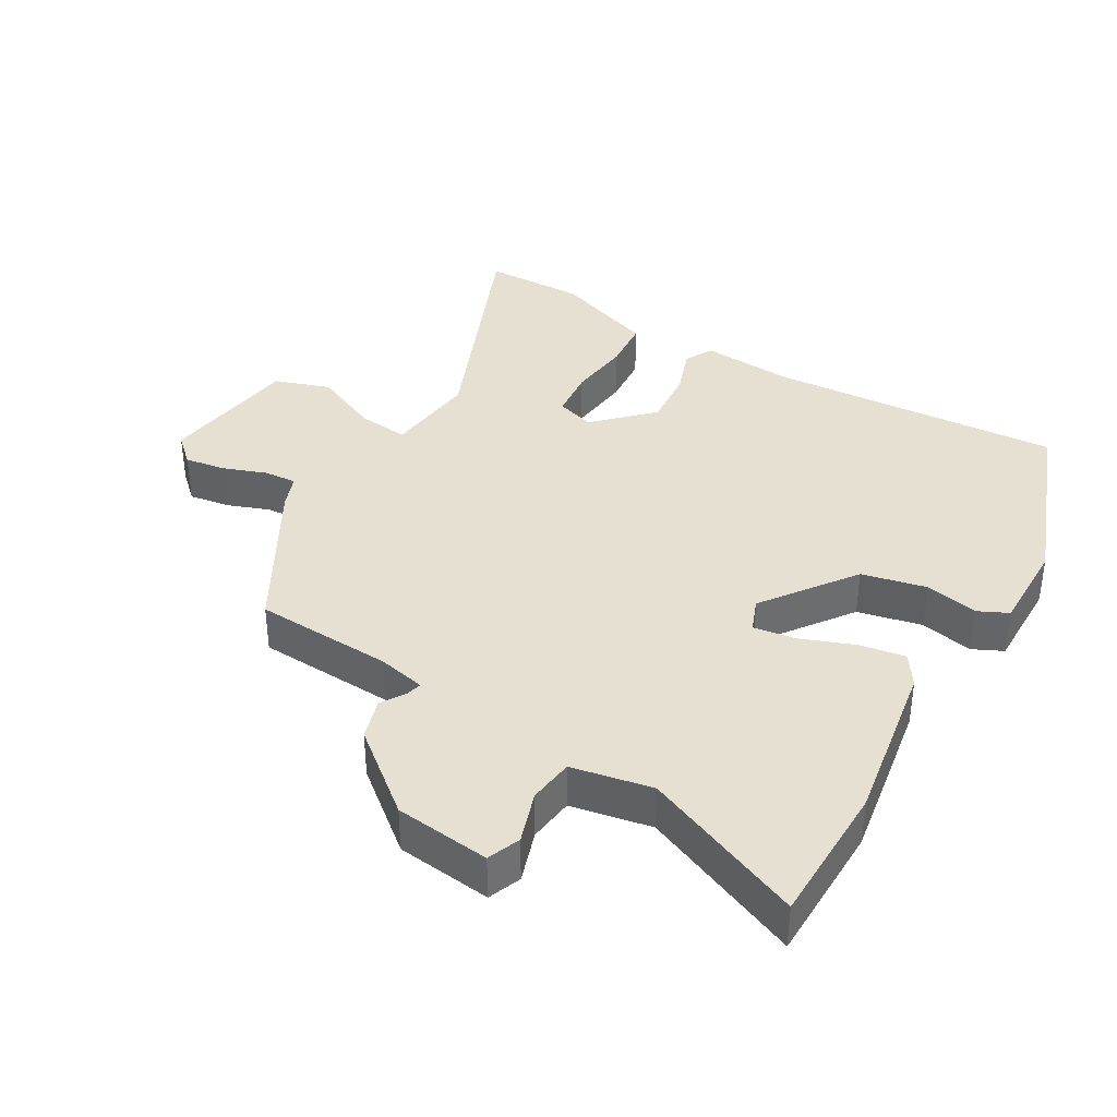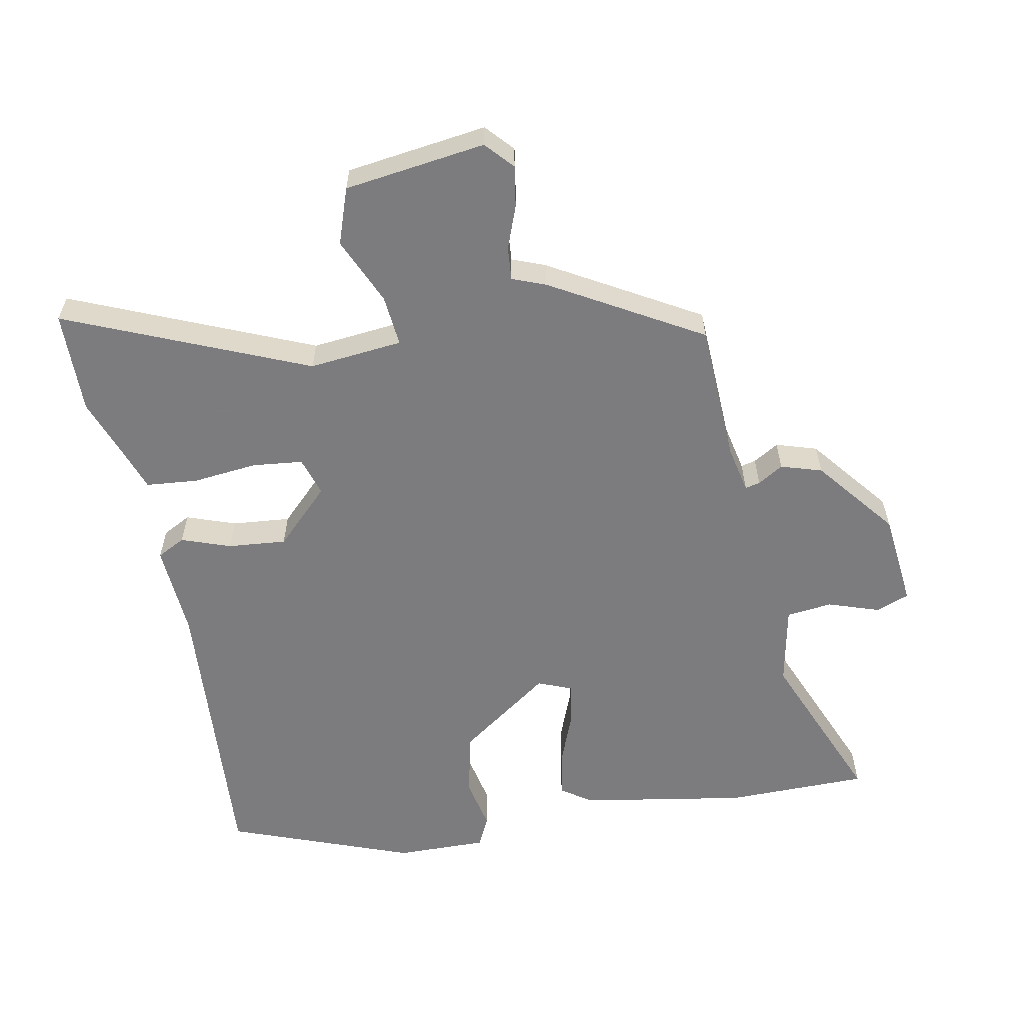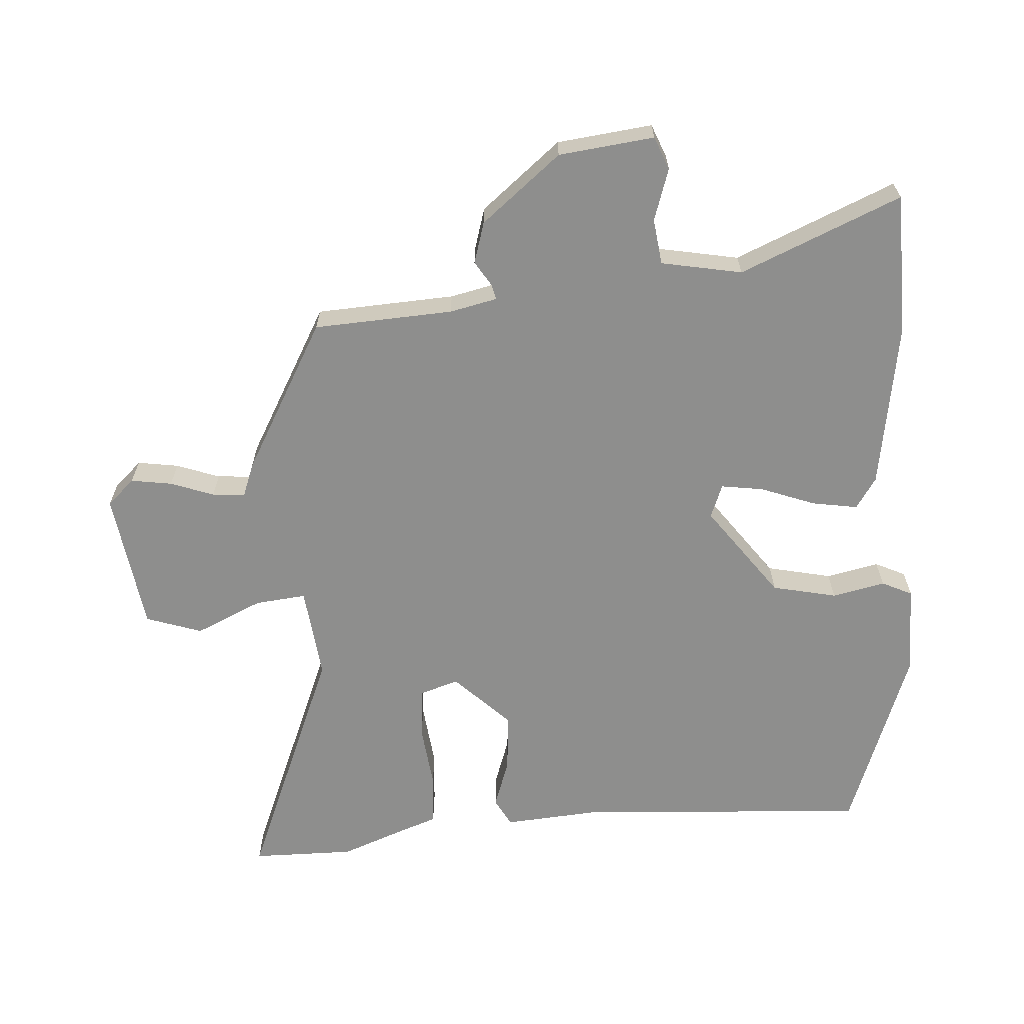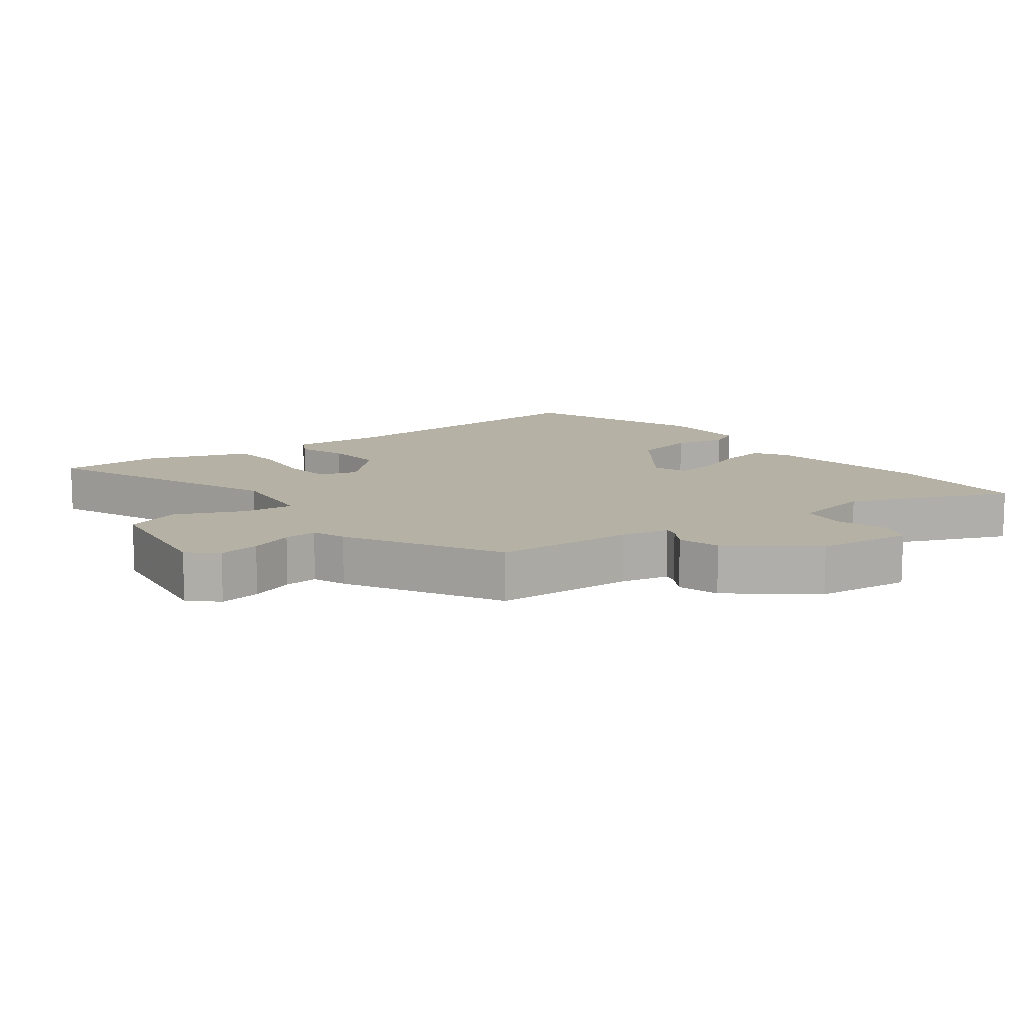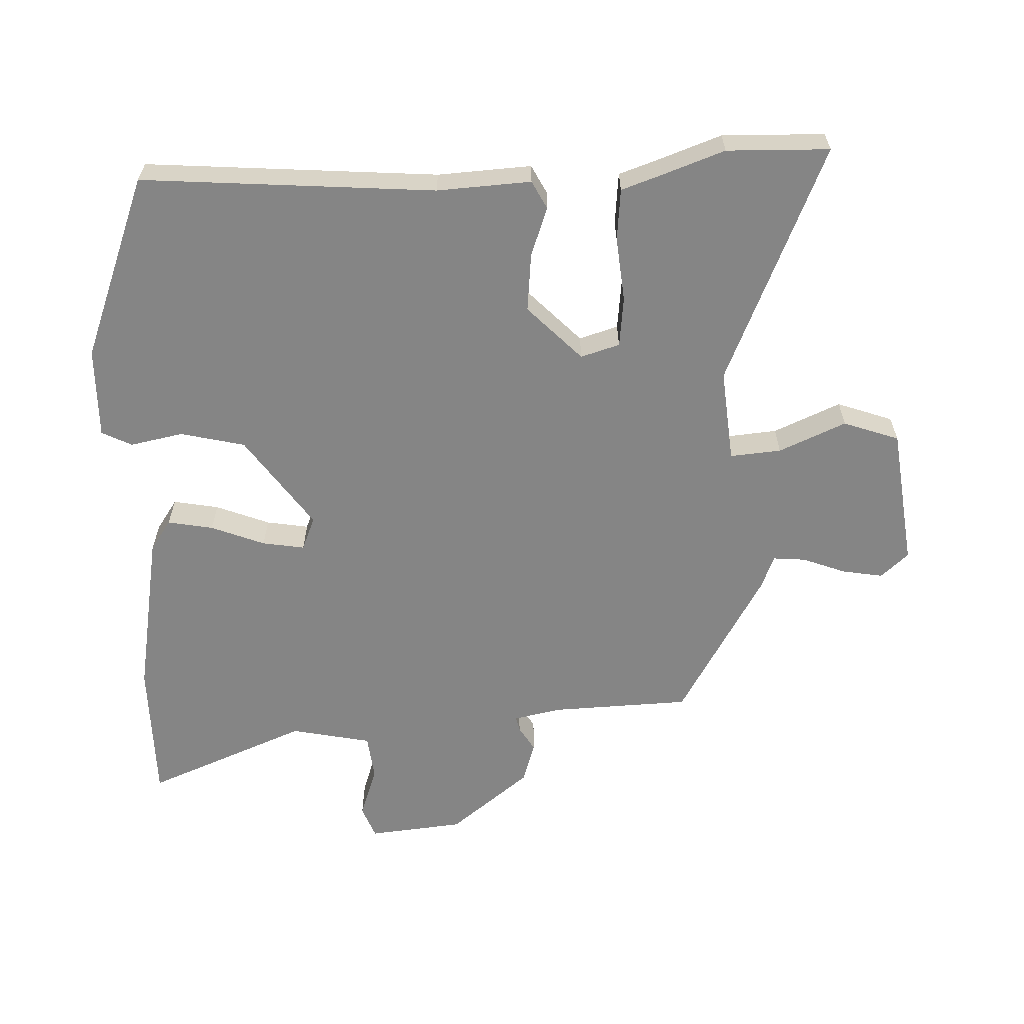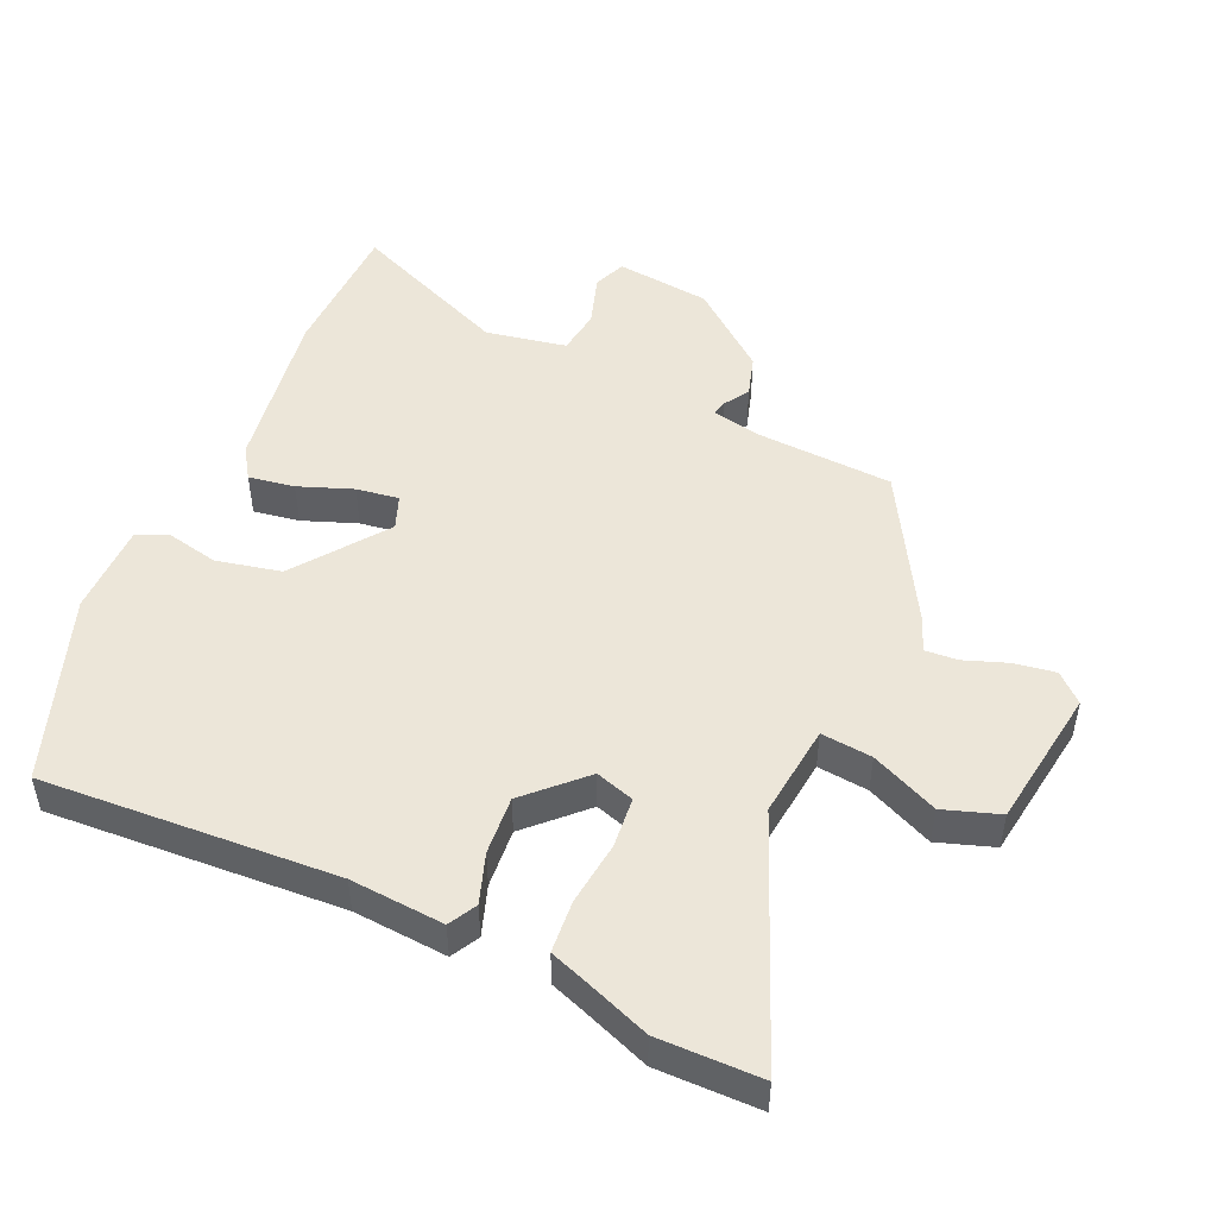
<metadata>
{"format":"obj","ext":"obj","renderer":"f3d","projection":"perspective","resolution":1024,"background":"white","views":[{"elev":37.8,"azim":120.8,"up":"+Y"},{"elev":-58.9,"azim":10.9,"up":"+Y"},{"elev":-64.8,"azim":94.5,"up":"+Y"},{"elev":11.8,"azim":53.4,"up":"+Y"},{"elev":-61.7,"azim":-88.1,"up":"+Y"},{"elev":48.9,"azim":-65.2,"up":"+Y"}]}
</metadata>
<code>
v 0.456 0.07 0.392
v 0.465 0.07 0.185
v 0.48 0.07 0.114
v 0.502 0.07 0.119
v 0.54 0.07 0.142
v 0.601 0.07 0.123
v 0.696 0.07 0.004
v 0.711 0.07 -0.138
v 0.662 0.07 -0.157
v 0.585 0.07 -0.131
v 0.517 0.07 -0.139
v 0.493 0.07 -0.259
v 0.592 0.07 -0.499
v 0.38 0.07 -0.501
v 0.133 0.07 -0.459
v 0.087 0.07 -0.428
v 0.099 0.07 -0.36
v 0.13 0.07 -0.28
v 0.14 0.07 -0.217
v 0.09 0.07 -0.197
v -0.047 0.07 -0.295
v -0.069 0.07 -0.391
v -0.053 0.07 -0.47
v -0.075 0.07 -0.515
v -0.211 0.07 -0.513
v -0.485 0.07 -0.41
v -0.454 0.07 0.027
v -0.463 0.07 0.167
v -0.421 0.07 0.189
v -0.348 0.07 0.163
v -0.261 0.07 0.155
v -0.18 0.07 0.235
v -0.198 0.07 0.293
v -0.273 0.07 0.301
v -0.369 0.07 0.291
v -0.446 0.07 0.298
v -0.467 0.07 0.358
v -0.501 0.07 0.451
v -0.498 0.07 0.604
v -0.141 0.07 0.453
v -0.002 0.07 0.467
v -0.009 0.07 0.543
v -0.053 0.07 0.643
v -0.024 0.07 0.726
v 0.186 0.07 0.754
v 0.223 0.07 0.713
v 0.213 0.07 0.652
v 0.189 0.07 0.588
v 0.185 0.07 0.539
v 0.234 0.07 0.52
v 0.456 0 0.392
v 0.465 0 0.185
v 0.48 0 0.114
v 0.502 0 0.119
v 0.54 0 0.142
v 0.601 0 0.123
v 0.696 0 0.004
v 0.711 0 -0.138
v 0.662 0 -0.157
v 0.585 0 -0.131
v 0.517 0 -0.139
v 0.493 0 -0.259
v 0.592 0 -0.499
v 0.38 0 -0.501
v 0.133 0 -0.459
v 0.087 0 -0.428
v 0.099 0 -0.36
v 0.13 0 -0.28
v 0.14 0 -0.217
v 0.09 0 -0.197
v -0.047 0 -0.295
v -0.069 0 -0.391
v -0.053 0 -0.47
v -0.075 0 -0.515
v -0.211 0 -0.513
v -0.485 0 -0.41
v -0.454 0 0.027
v -0.463 0 0.167
v -0.421 0 0.189
v -0.348 0 0.163
v -0.261 0 0.155
v -0.18 0 0.235
v -0.198 0 0.293
v -0.273 0 0.301
v -0.369 0 0.291
v -0.446 0 0.298
v -0.467 0 0.358
v -0.501 0 0.451
v -0.498 0 0.604
v -0.141 0 0.453
v -0.002 0 0.467
v -0.009 0 0.543
v -0.053 0 0.643
v -0.024 0 0.726
v 0.186 0 0.754
v 0.223 0 0.713
v 0.213 0 0.652
v 0.189 0 0.588
v 0.185 0 0.539
v 0.234 0 0.52
f 49 50 1 2
f 46 47 48
f 45 46 48
f 44 45 48
f 43 44 48
f 42 43 48
f 41 42 48 49
f 37 38 39 40
f 37 40 41
f 36 37 41
f 35 36 41
f 34 35 41
f 33 34 41 49
f 27 28 29 30
f 27 30 31
f 26 27 31
f 25 26 31
f 24 25 31
f 23 24 31
f 22 23 31
f 21 22 31 32
f 16 17 18
f 15 16 18
f 14 15 18
f 13 14 18
f 12 13 18
f 11 12 18 19
f 8 9 10
f 7 8 10
f 6 7 10
f 5 6 10
f 4 5 10
f 3 4 10 11
f 11 19 20
f 3 11 20
f 2 3 20
f 49 2 20
f 33 49 20
f 32 33 20
f 20 21 32
f 52 51 100 99
f 98 97 96
f 98 96 95
f 98 95 94
f 98 94 93
f 98 93 92
f 99 98 92 91
f 90 89 88 87
f 91 90 87
f 91 87 86
f 91 86 85
f 91 85 84
f 99 91 84 83
f 80 79 78 77
f 81 80 77
f 81 77 76
f 81 76 75
f 81 75 74
f 81 74 73
f 81 73 72
f 82 81 72 71
f 68 67 66
f 68 66 65
f 68 65 64
f 68 64 63
f 68 63 62
f 69 68 62 61
f 60 59 58
f 60 58 57
f 60 57 56
f 60 56 55
f 60 55 54
f 61 60 54 53
f 70 69 61
f 70 61 53
f 70 53 52
f 70 52 99
f 70 99 83
f 70 83 82
f 82 71 70
f 1 51 52 2
f 2 52 53 3
f 3 53 54 4
f 4 54 55 5
f 5 55 56 6
f 6 56 57 7
f 7 57 58 8
f 8 58 59 9
f 9 59 60 10
f 10 60 61 11
f 11 61 62 12
f 12 62 63 13
f 13 63 64 14
f 14 64 65 15
f 15 65 66 16
f 16 66 67 17
f 17 67 68 18
f 18 68 69 19
f 19 69 70 20
f 20 70 71 21
f 21 71 72 22
f 22 72 73 23
f 23 73 74 24
f 24 74 75 25
f 25 75 76 26
f 26 76 77 27
f 27 77 78 28
f 28 78 79 29
f 29 79 80 30
f 30 80 81 31
f 31 81 82 32
f 32 82 83 33
f 33 83 84 34
f 34 84 85 35
f 35 85 86 36
f 36 86 87 37
f 37 87 88 38
f 38 88 89 39
f 39 89 90 40
f 40 90 91 41
f 41 91 92 42
f 42 92 93 43
f 43 93 94 44
f 44 94 95 45
f 45 95 96 46
f 46 96 97 47
f 47 97 98 48
f 48 98 99 49
f 49 99 100 50
f 50 100 51 1

</code>
